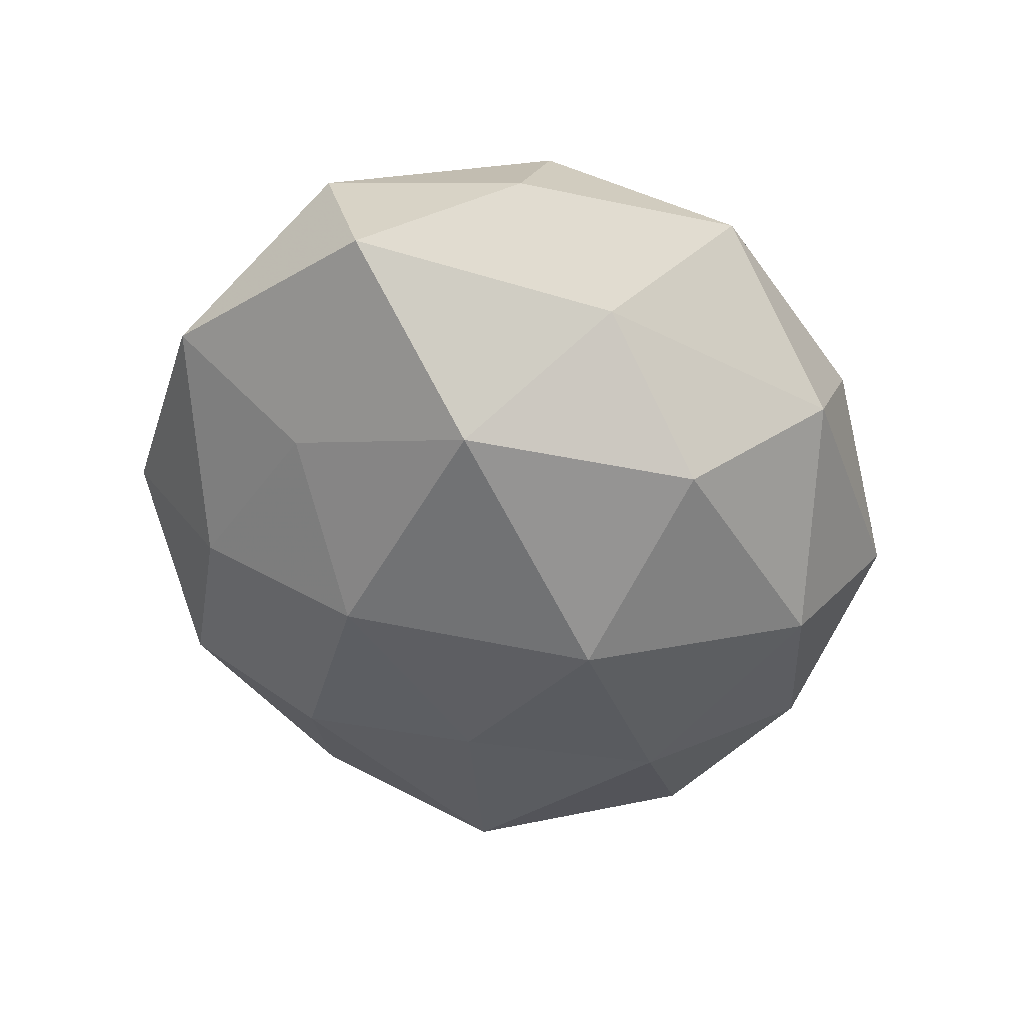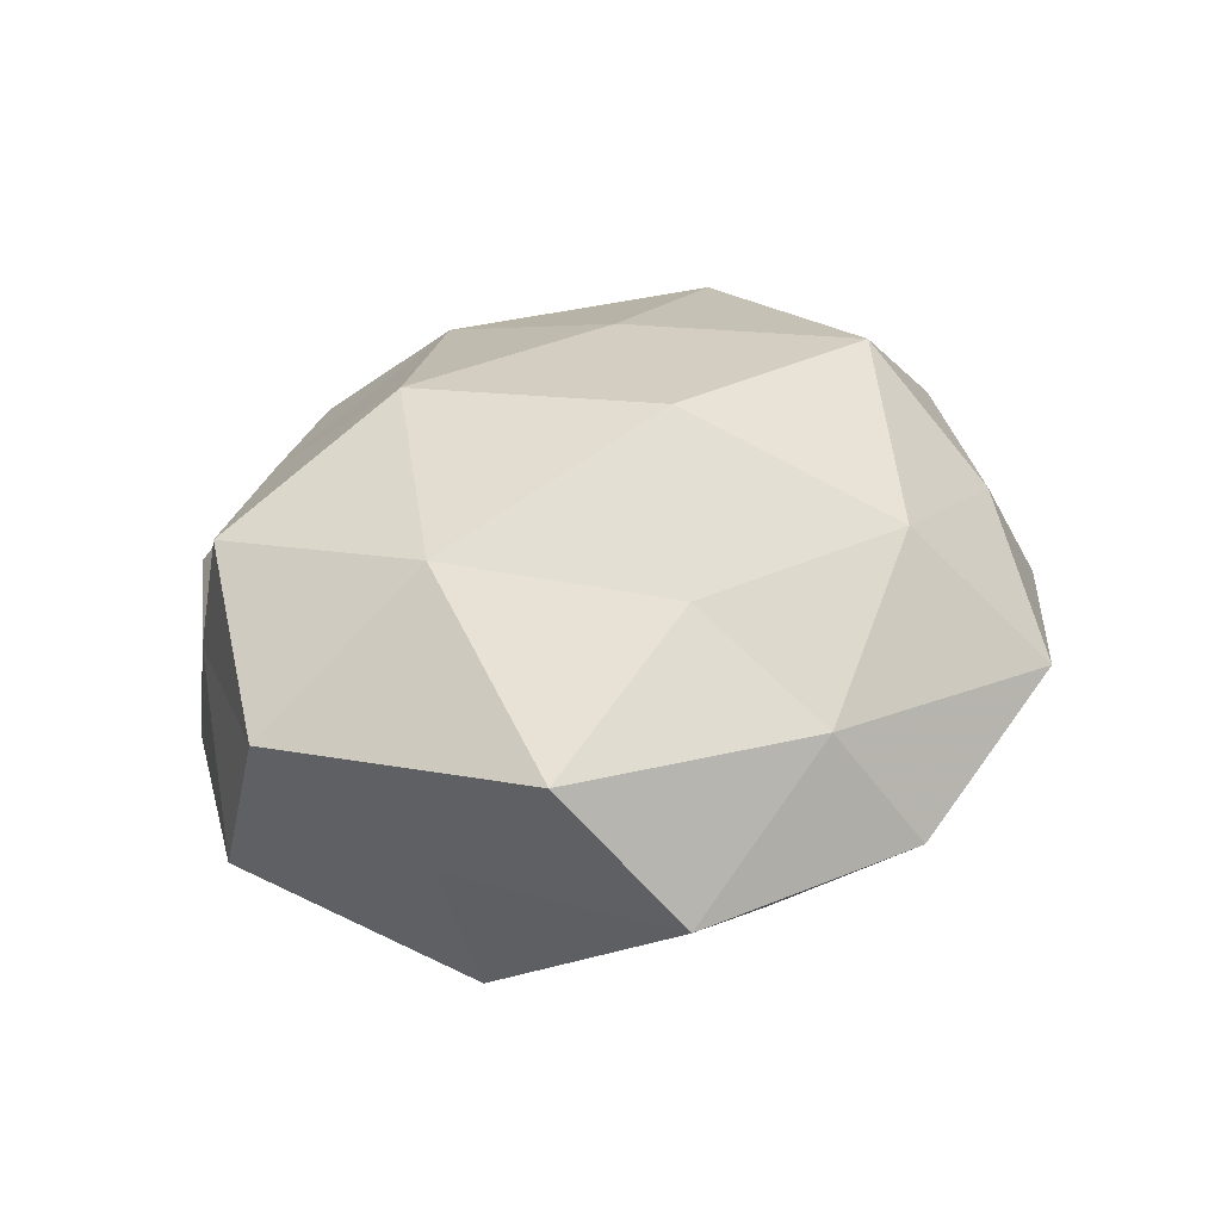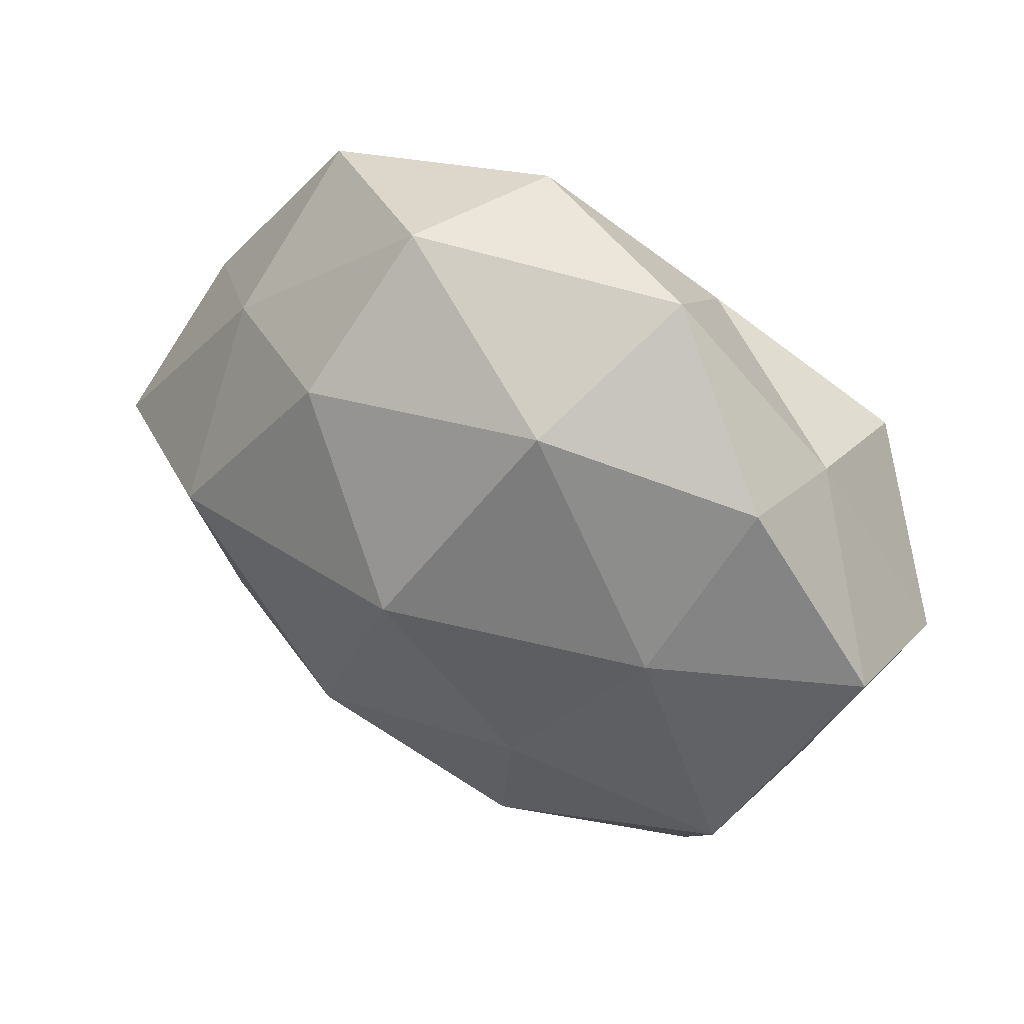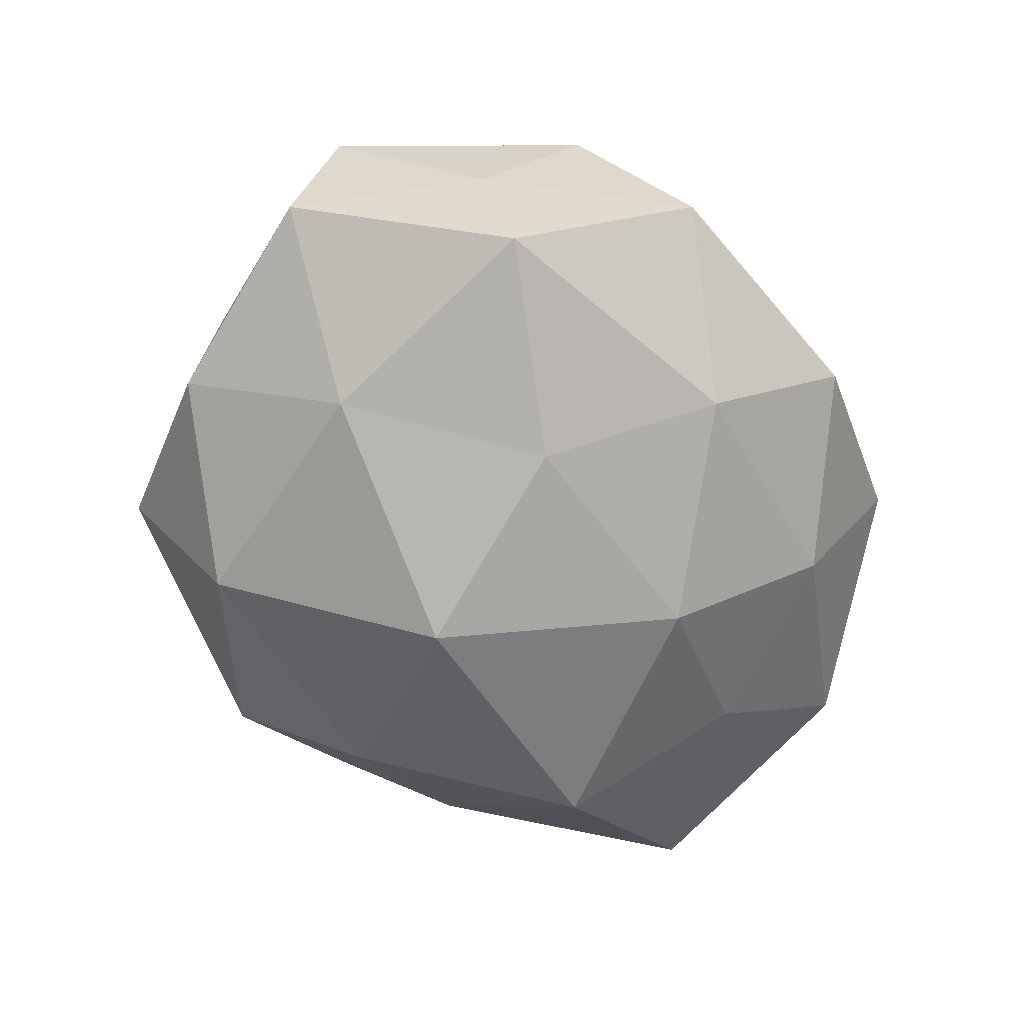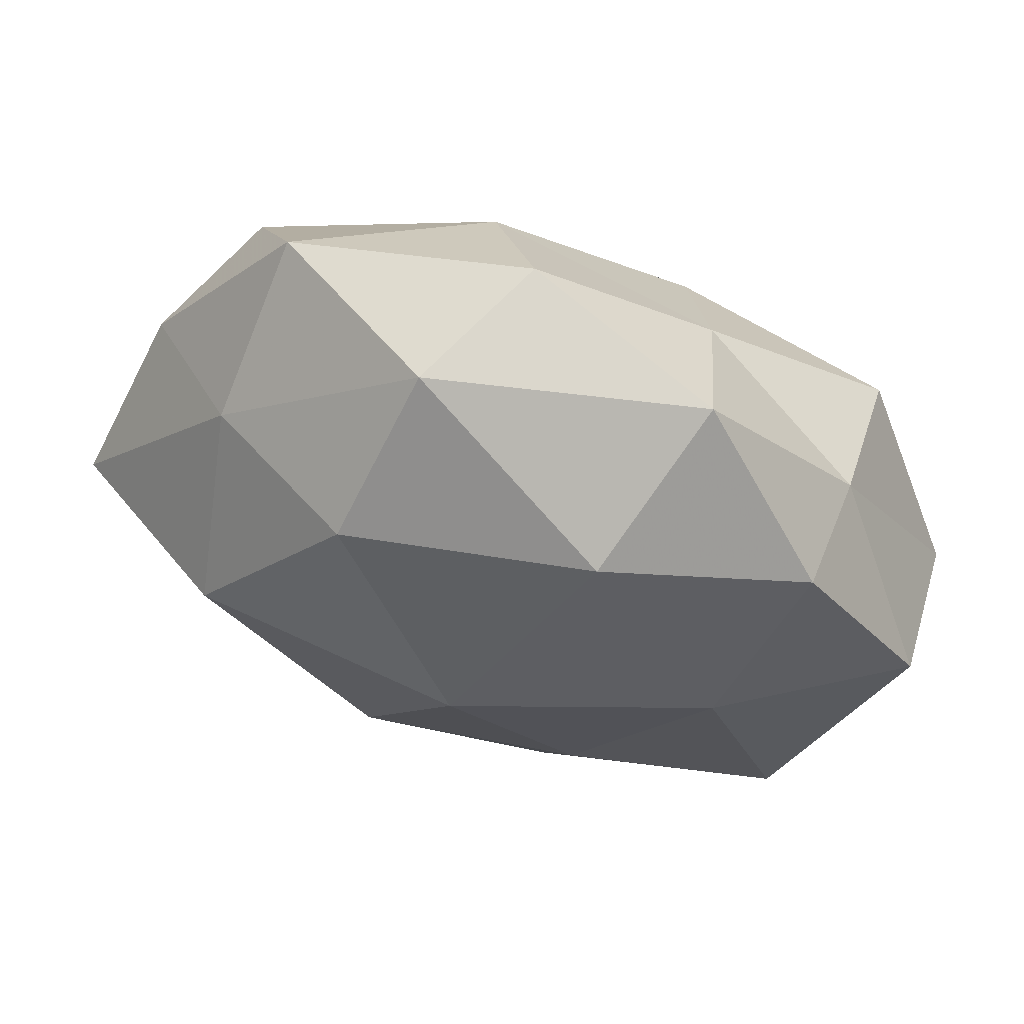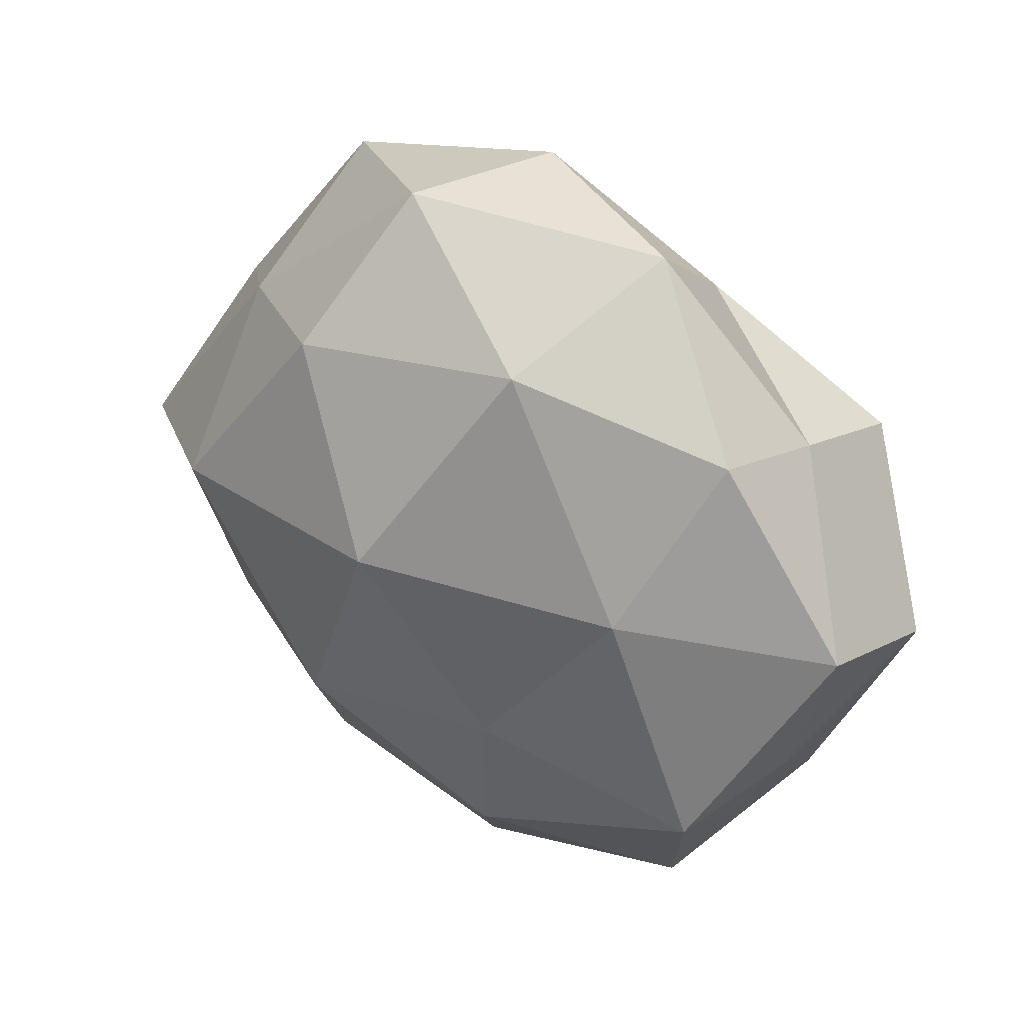
<metadata>
{"format":"obj","ext":"obj","renderer":"f3d","projection":"perspective","resolution":1024,"background":"white","views":[{"elev":-50.7,"azim":111.4,"up":"+Z"},{"elev":35.2,"azim":-46.3,"up":"+Z"},{"elev":42.3,"azim":-147.3,"up":"+Y"},{"elev":-64.0,"azim":-63.8,"up":"+Z"},{"elev":63.8,"azim":-162.4,"up":"+Y"},{"elev":32.7,"azim":-141.0,"up":"+Y"}]}
</metadata>
<code>
v 0.01394 -0.03407 0.02029
v -0.01052 -0.03598 -0.01968
v 0.04915 0.01958 0.002019
v -0.04089 -0.03135 0.013
v -0.04263 0.0191 0.02113
v -0.03346 0.007412 -0.02309
v -0.0165 -0.01386 -0.02683
v -0.01449 0.01866 0.02887
v 0.009037 0.03564 0.02042
v -0.03478 -0.007326 0.02687
v 0.02002 -0.03769 -0.01449
v 0.05652 0.0002453 -0.01148
v 0.0001824 -0.01038 0.03228
v 0.01472 0.03004 -0.02426
v 0.02361 -0.04869 0.003144
v 0.03793 -0.0279 0.01151
v -0.04242 0.02366 0.004166
v -0.03177 -0.04319 -0.00538
v 0.01224 -0.01959 -0.02788
v -0.01696 0.03521 -0.02188
v -0.05598 -0.001768 0.01106
v -0.0001755 0.04936 0.007039
v -0.002039 0.009186 -0.03348
v 0.03077 0.04275 0.00558
v -0.04245 -0.02214 -0.019
v -0.04649 -0.01932 -0.001784
v 0.04756 -0.02932 -0.004802
v 0.0357 -0.009996 0.02602
v 0.05483 -0.005636 0.008617
v -0.001639 -0.05095 -0.006986
v 0.0348 0.02651 -0.01155
v 0.03361 0.005887 -0.02732
v -0.05613 0.004026 -0.00848
v -0.02496 0.04623 -0.003028
v 0.01513 0.01267 0.02766
v 0.008578 0.04721 -0.009813
v 0.04136 0.02095 0.01939
v 0.03455 -0.01768 -0.0179
v -0.01374 -0.0261 0.01998
v -0.02102 0.03469 0.01398
v -0.009237 -0.04293 0.008671
v -0.04129 0.02741 -0.01191
f 10 8 5
f 13 8 10
f 1 15 16
f 7 19 2
f 19 11 2
f 10 21 4
f 10 5 21
f 21 5 17
f 23 7 6
f 23 19 7
f 23 6 20
f 14 23 20
f 24 22 9
f 2 25 7
f 6 7 25
f 18 25 2
f 4 26 18
f 4 21 26
f 18 26 25
f 15 11 27
f 16 15 27
f 1 28 13
f 1 16 28
f 12 3 29
f 12 29 27
f 27 29 16
f 28 16 29
f 2 11 30
f 15 30 11
f 30 18 2
f 31 3 12
f 31 24 3
f 14 32 23
f 32 19 23
f 31 12 32
f 14 31 32
f 21 17 33
f 6 25 33
f 26 21 33
f 33 25 26
f 8 35 9
f 13 35 8
f 13 28 35
f 14 20 36
f 36 22 24
f 14 36 31
f 36 24 31
f 20 34 36
f 36 34 22
f 3 24 37
f 24 9 37
f 37 29 3
f 28 29 37
f 37 9 35
f 35 28 37
f 19 38 11
f 27 11 38
f 38 12 27
f 32 12 38
f 32 38 19
f 39 10 4
f 39 1 13
f 39 13 10
f 5 8 40
f 8 9 40
f 40 17 5
f 40 9 22
f 34 17 40
f 22 34 40
f 41 15 1
f 4 18 41
f 41 30 15
f 41 18 30
f 39 41 1
f 39 4 41
f 20 6 42
f 42 6 33
f 33 17 42
f 34 42 17
f 20 42 34

</code>
